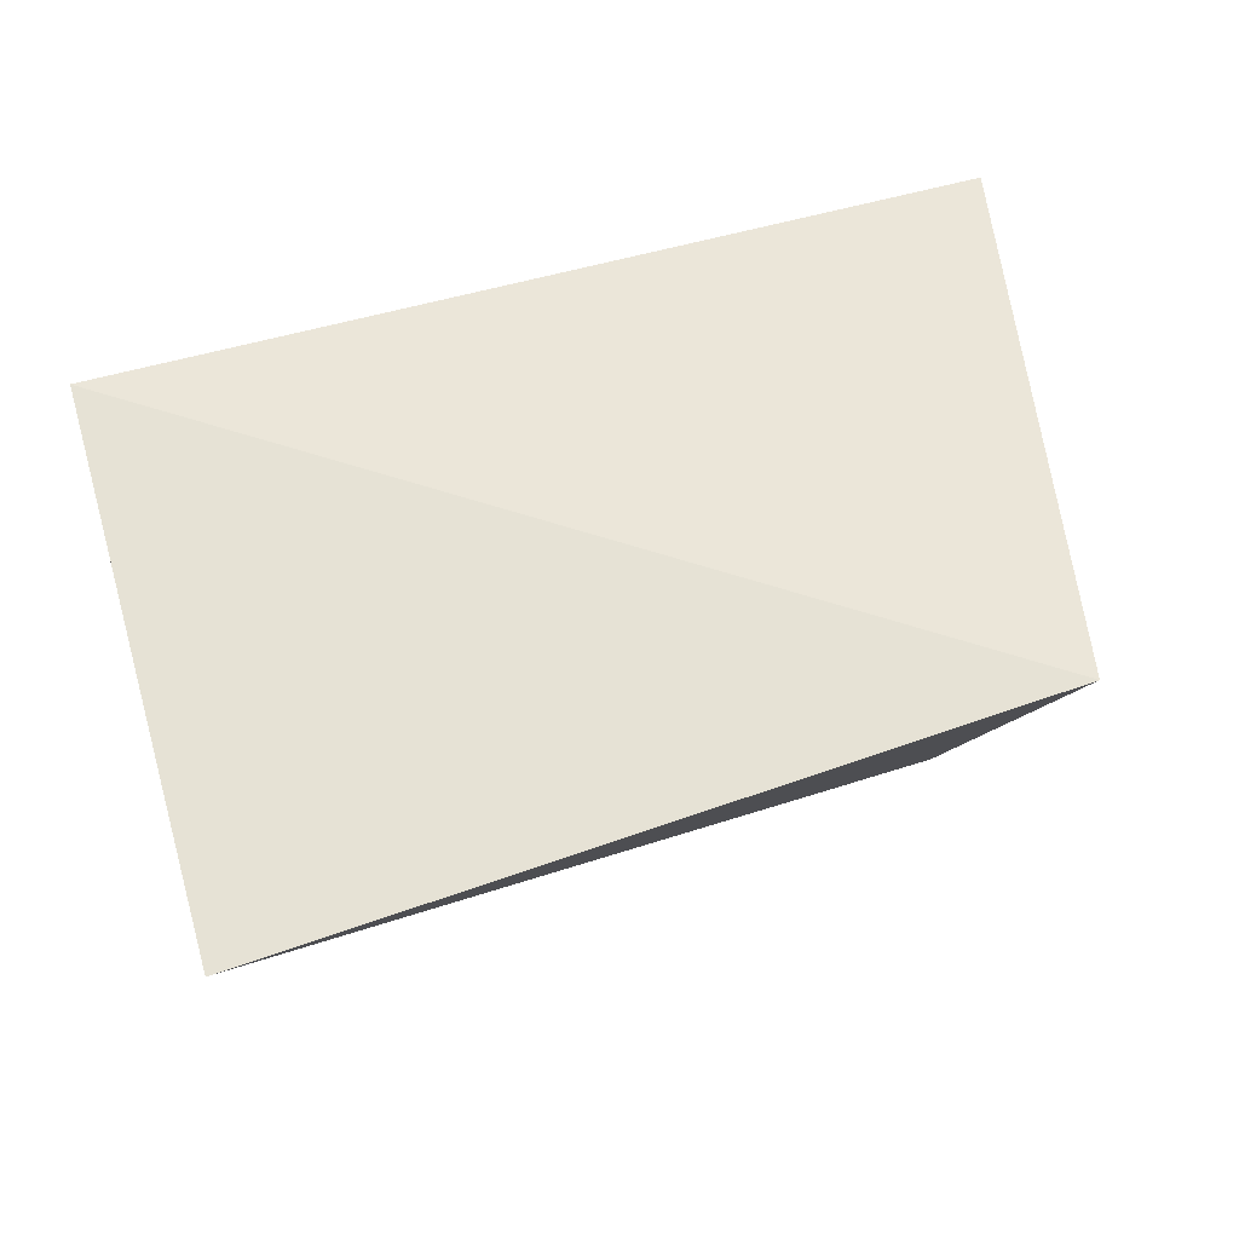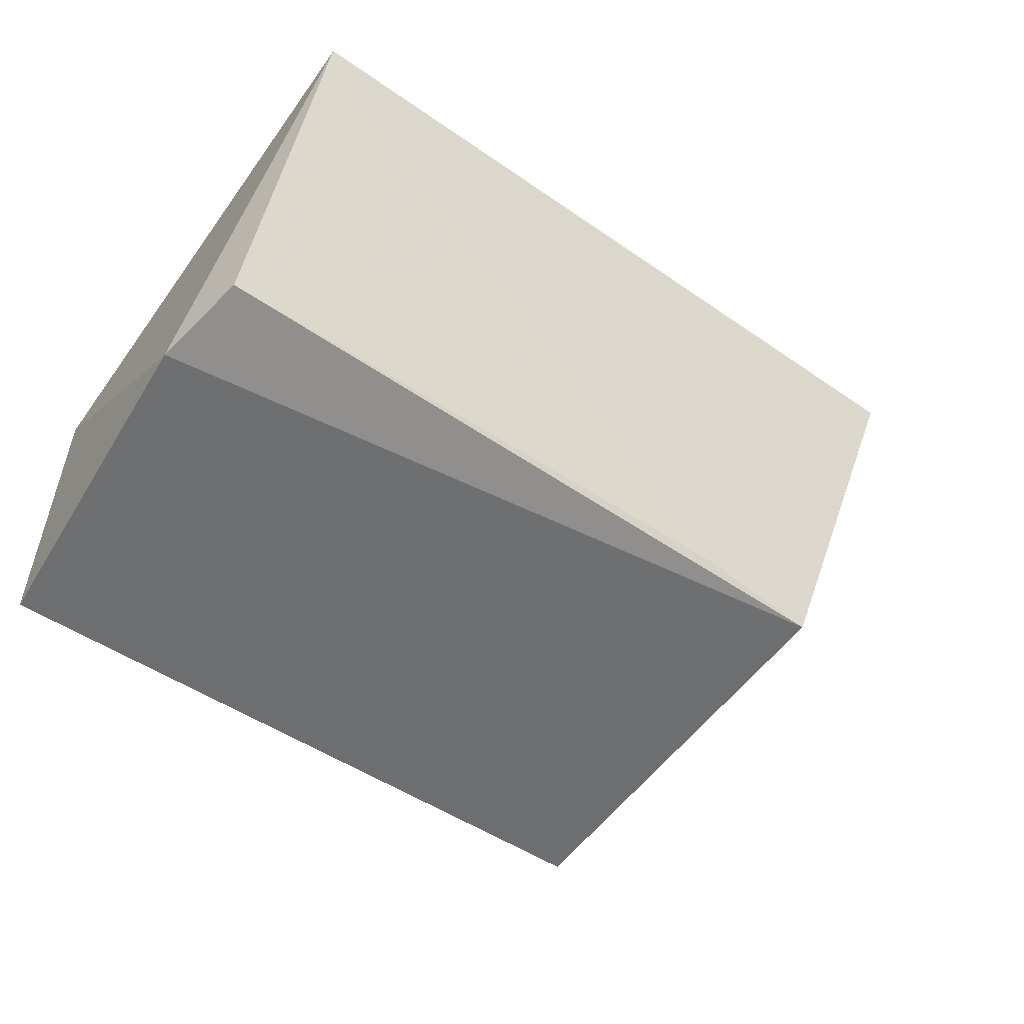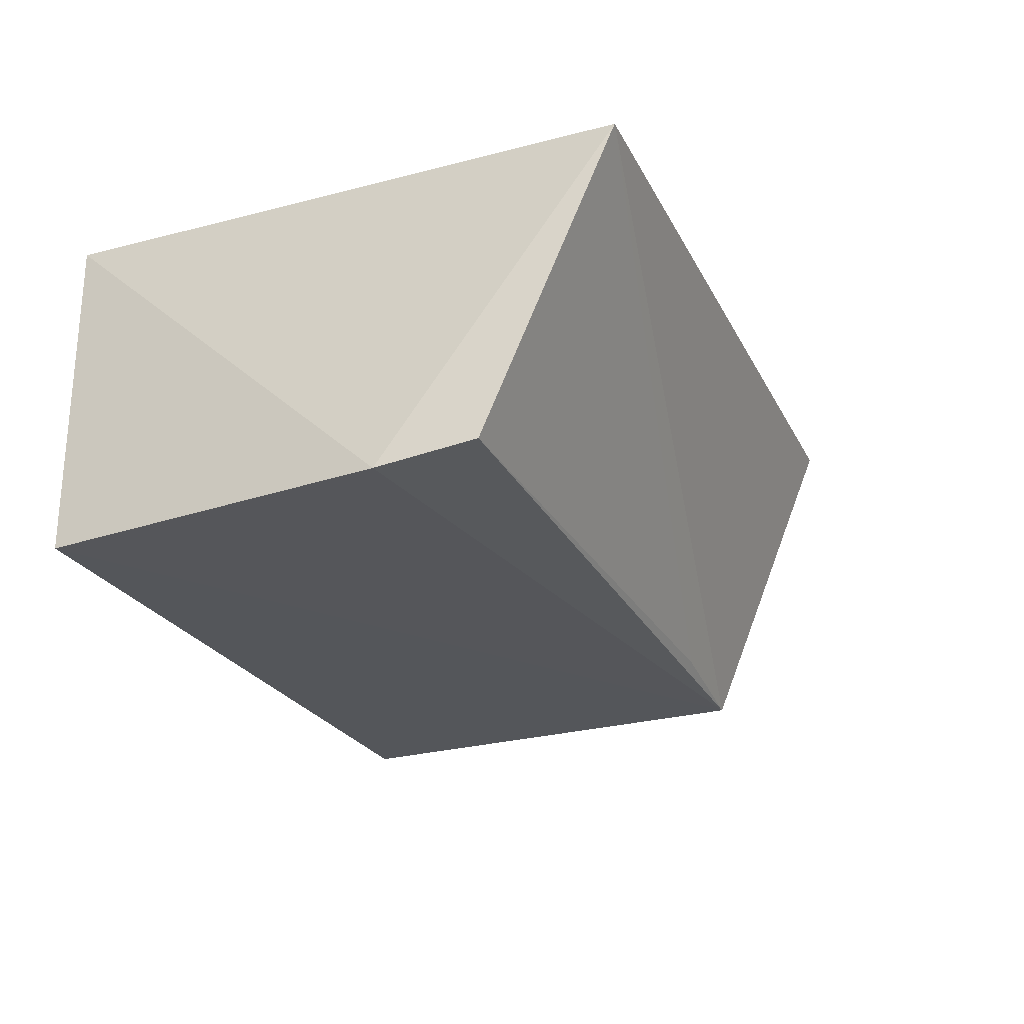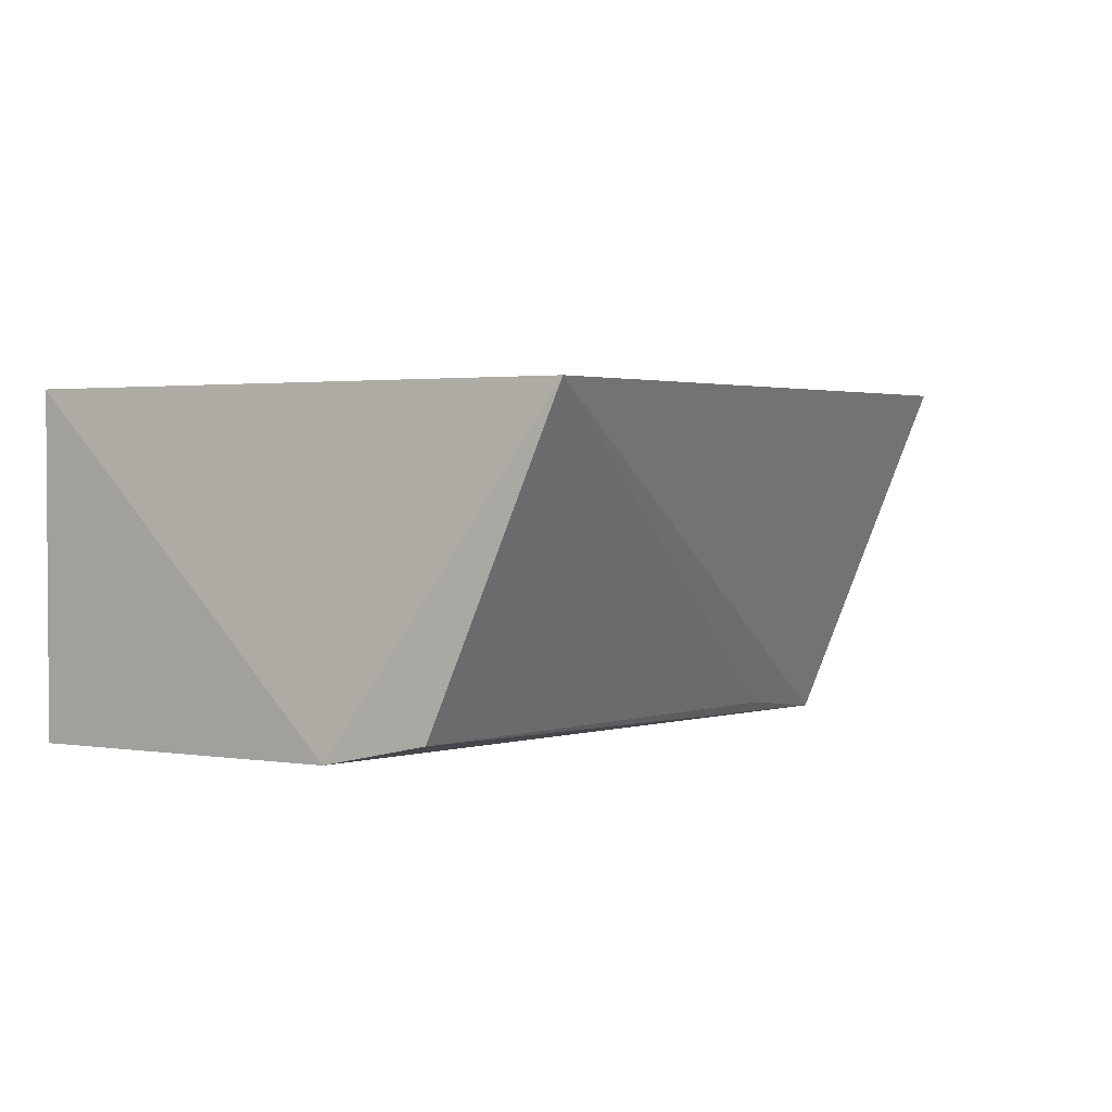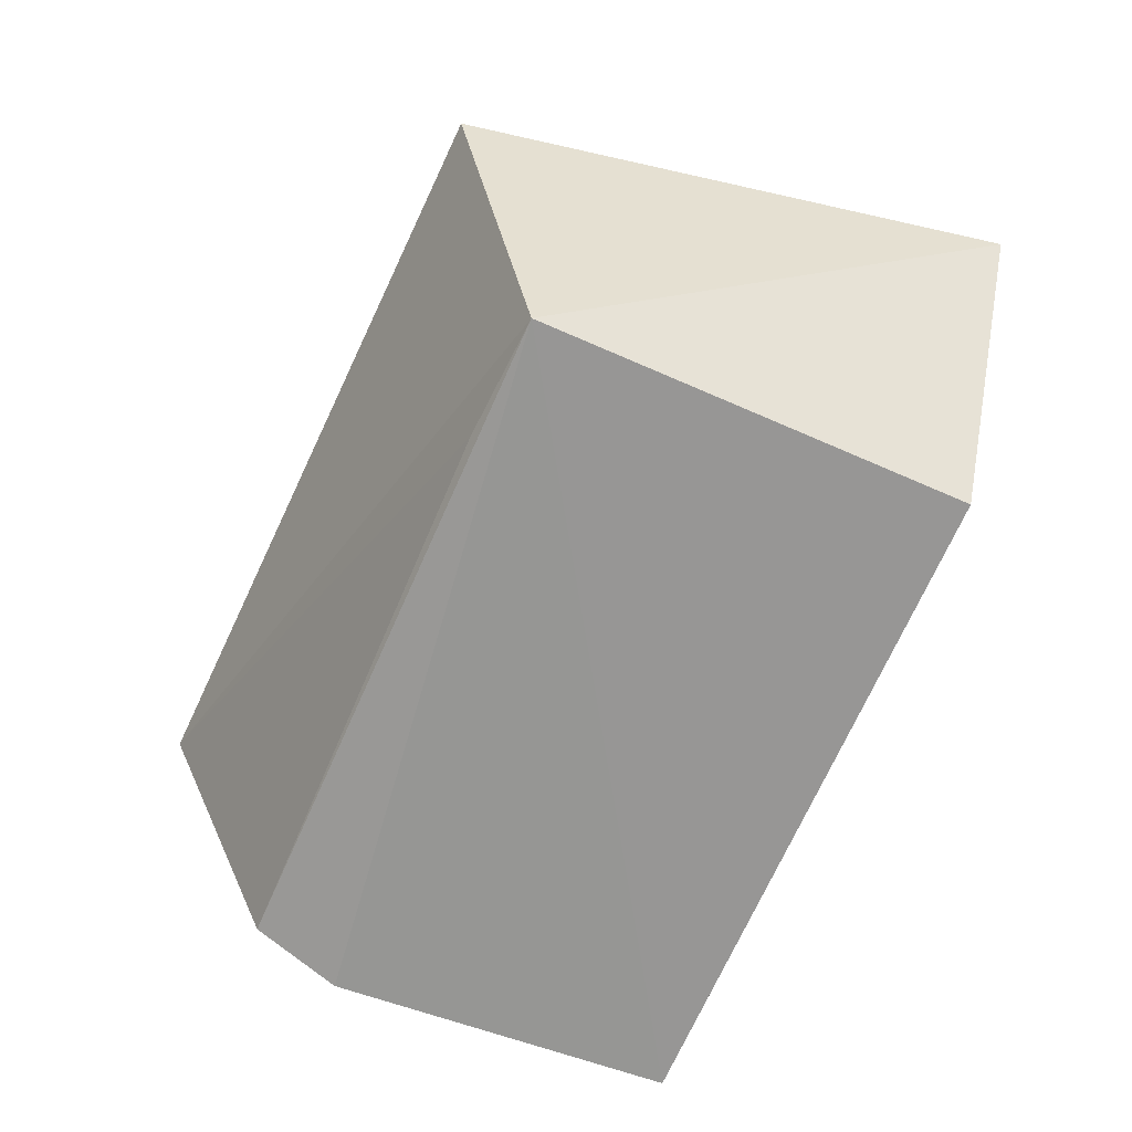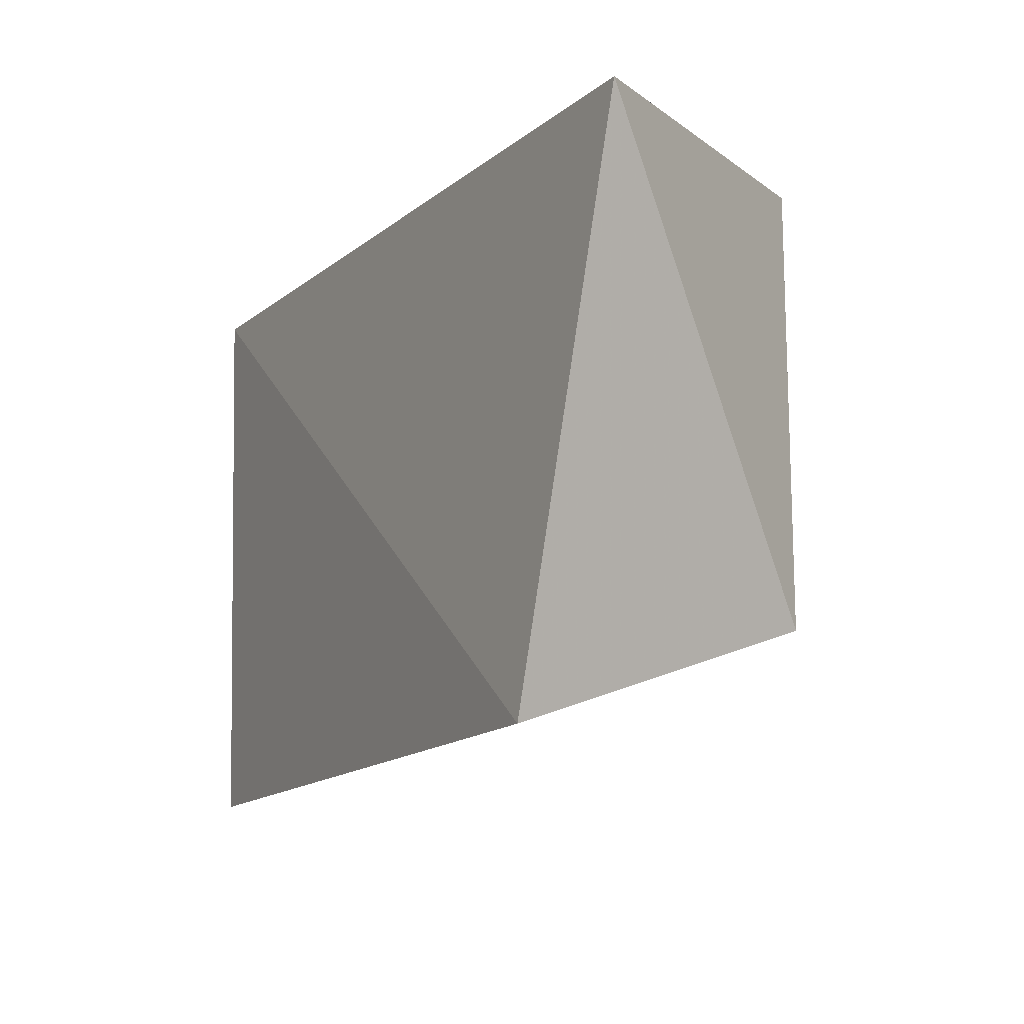
<metadata>
{"format":"obj","ext":"obj","renderer":"f3d","projection":"perspective","resolution":1024,"background":"white","views":[{"elev":61.4,"azim":-16.7,"up":"+Z"},{"elev":-54.6,"azim":-34.9,"up":"+Z"},{"elev":-26.4,"azim":-66.4,"up":"+Z"},{"elev":0.4,"azim":-56.5,"up":"+Z"},{"elev":-67.1,"azim":66.8,"up":"+Z"},{"elev":-11.5,"azim":62.0,"up":"+Y"}]}
</metadata>
<code>
v 0.1148 -0.09973 -0.4127
v 0.141 0.03145 -0.4213
v -0.06778 0.03145 -0.4167
v -0.06778 -0.1068 -0.4195
v 0.09894 -0.07332 -0.4936
v -0.06697 0.03145 -0.4958
v 0.09793 0.03145 -0.4937
v -0.06778 -0.07464 -0.4908
v -0.07246 -0.05245 -0.4954
v 0.06859 -0.07489 -0.4908
f 1 2 3
f 1 3 4
f 5 2 1
f 5 1 4
f 6 3 2
f 7 6 2
f 7 2 5
f 7 5 6
f 9 6 5
f 9 5 8
f 9 3 6
f 9 8 4
f 9 4 3
f 10 8 5
f 10 5 4
f 10 4 8

</code>
